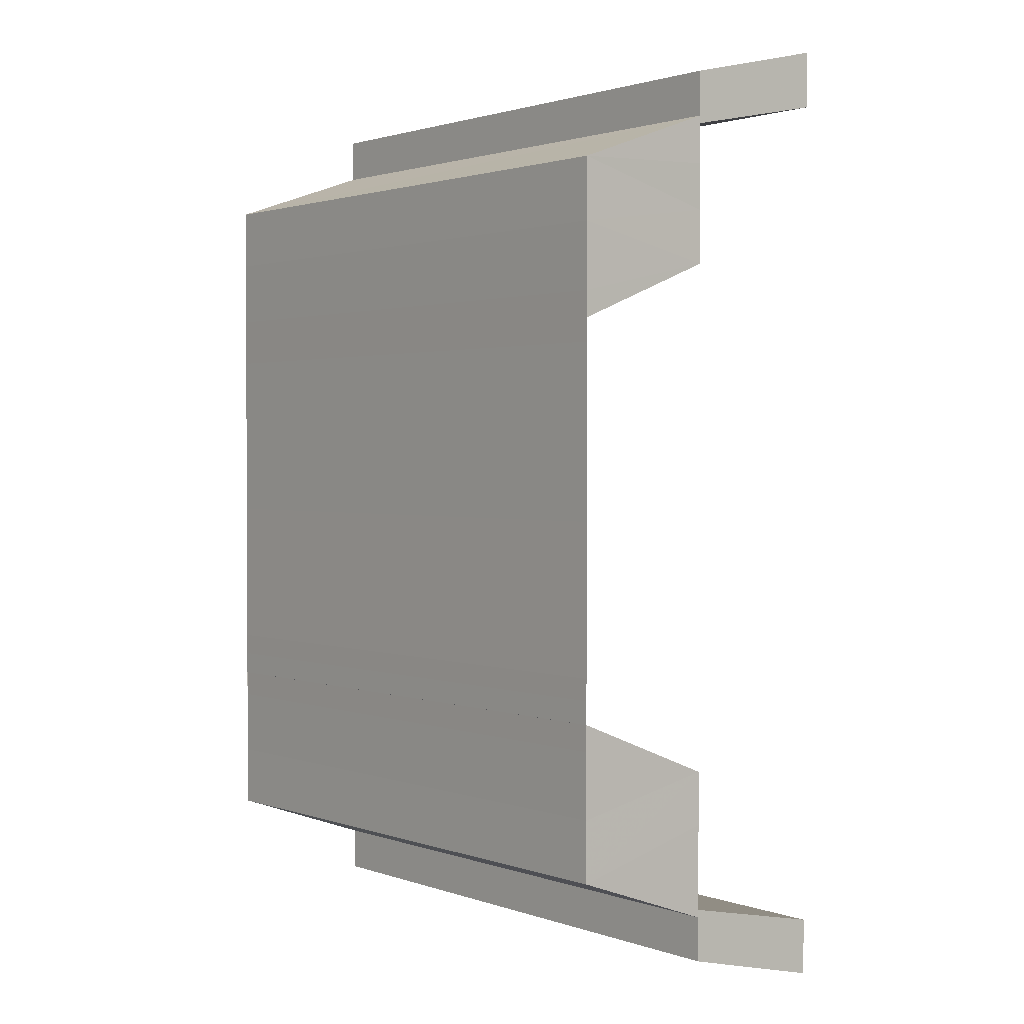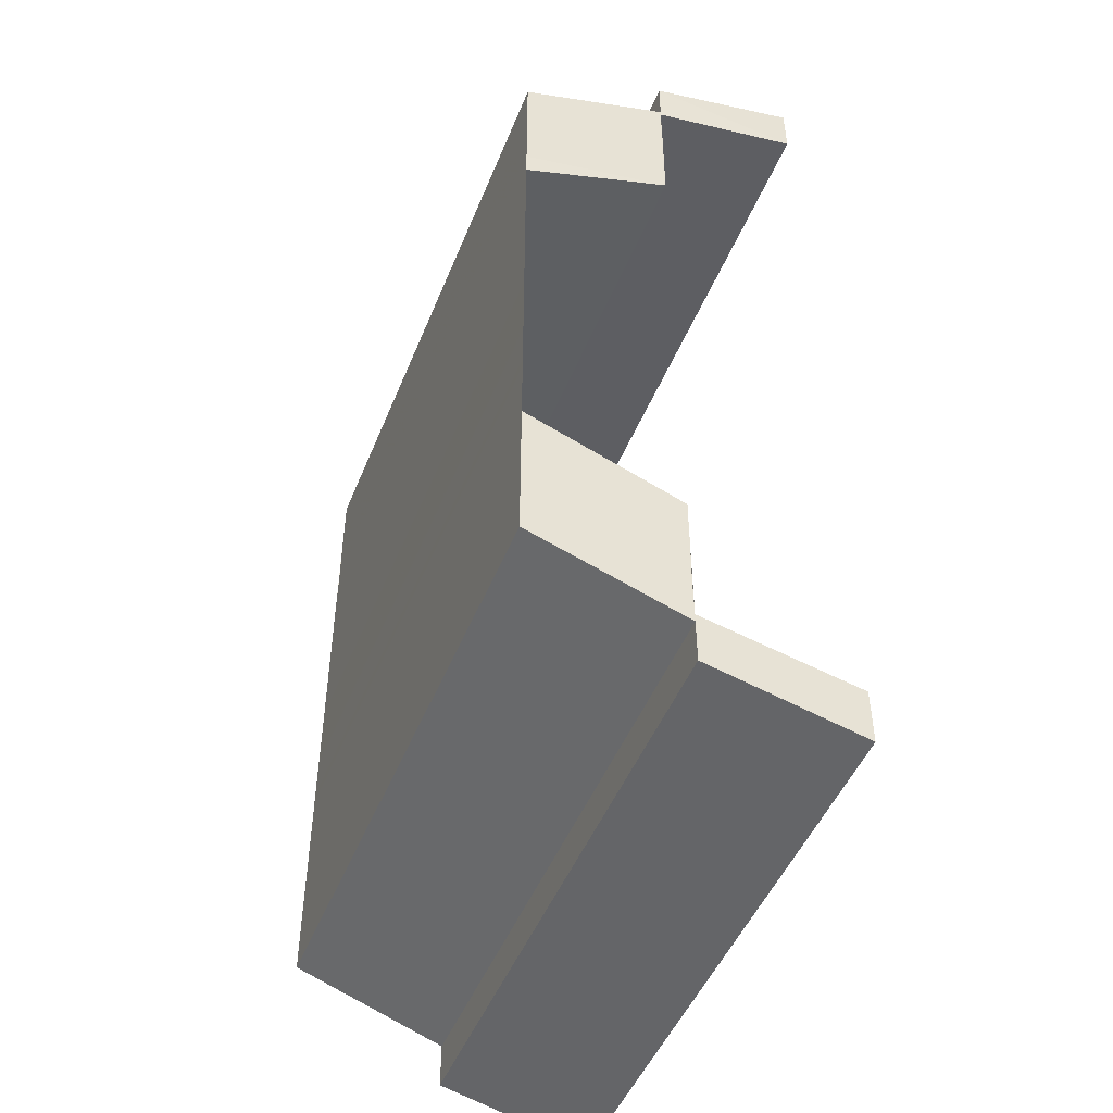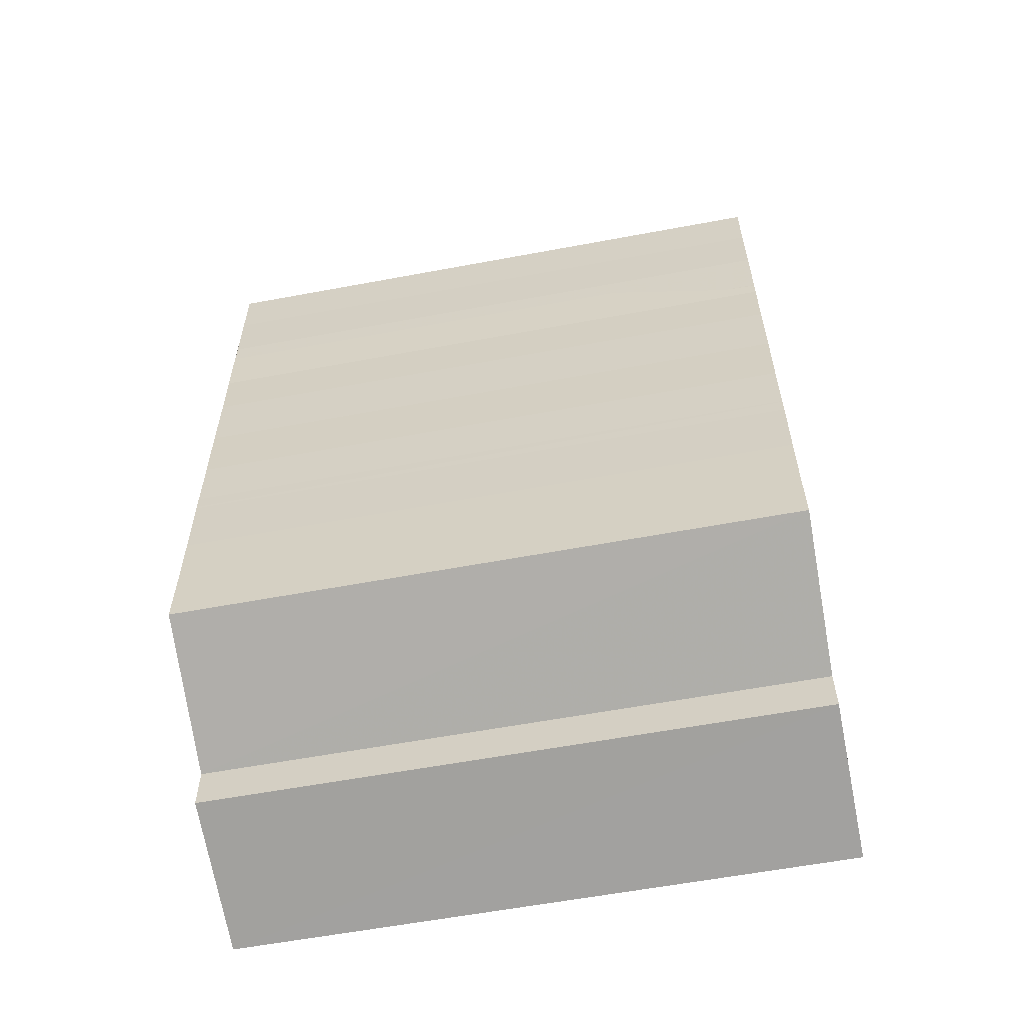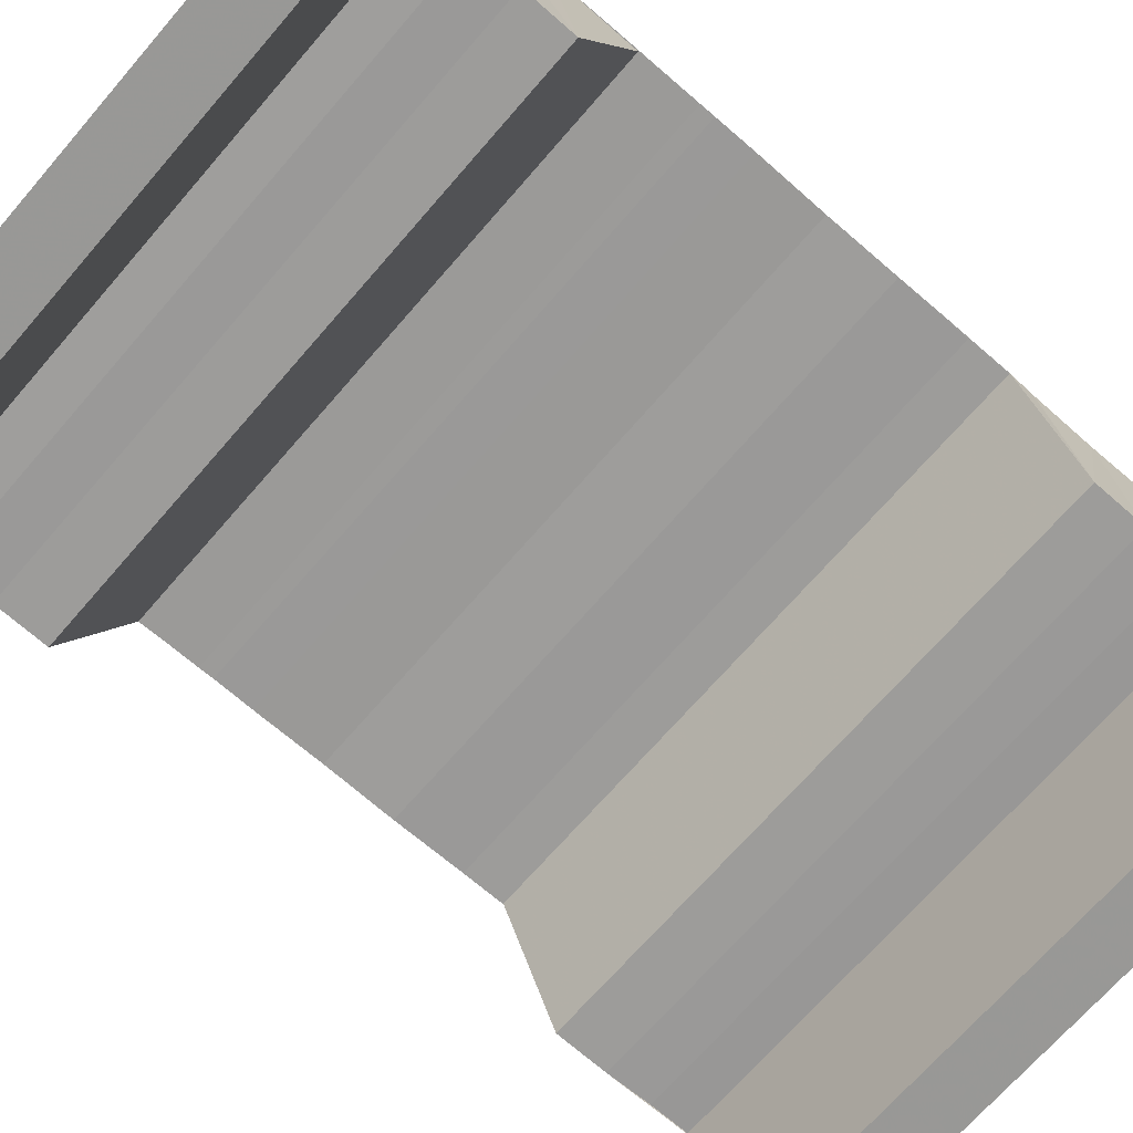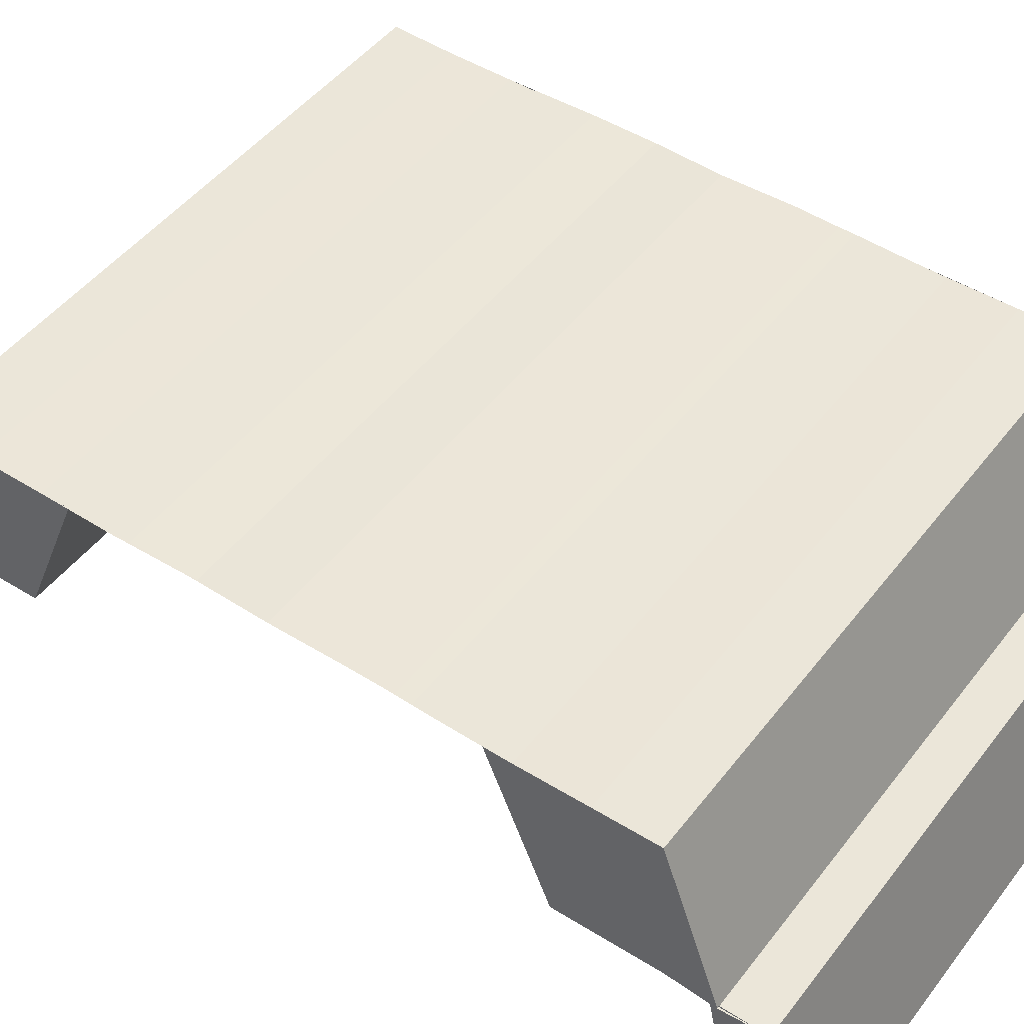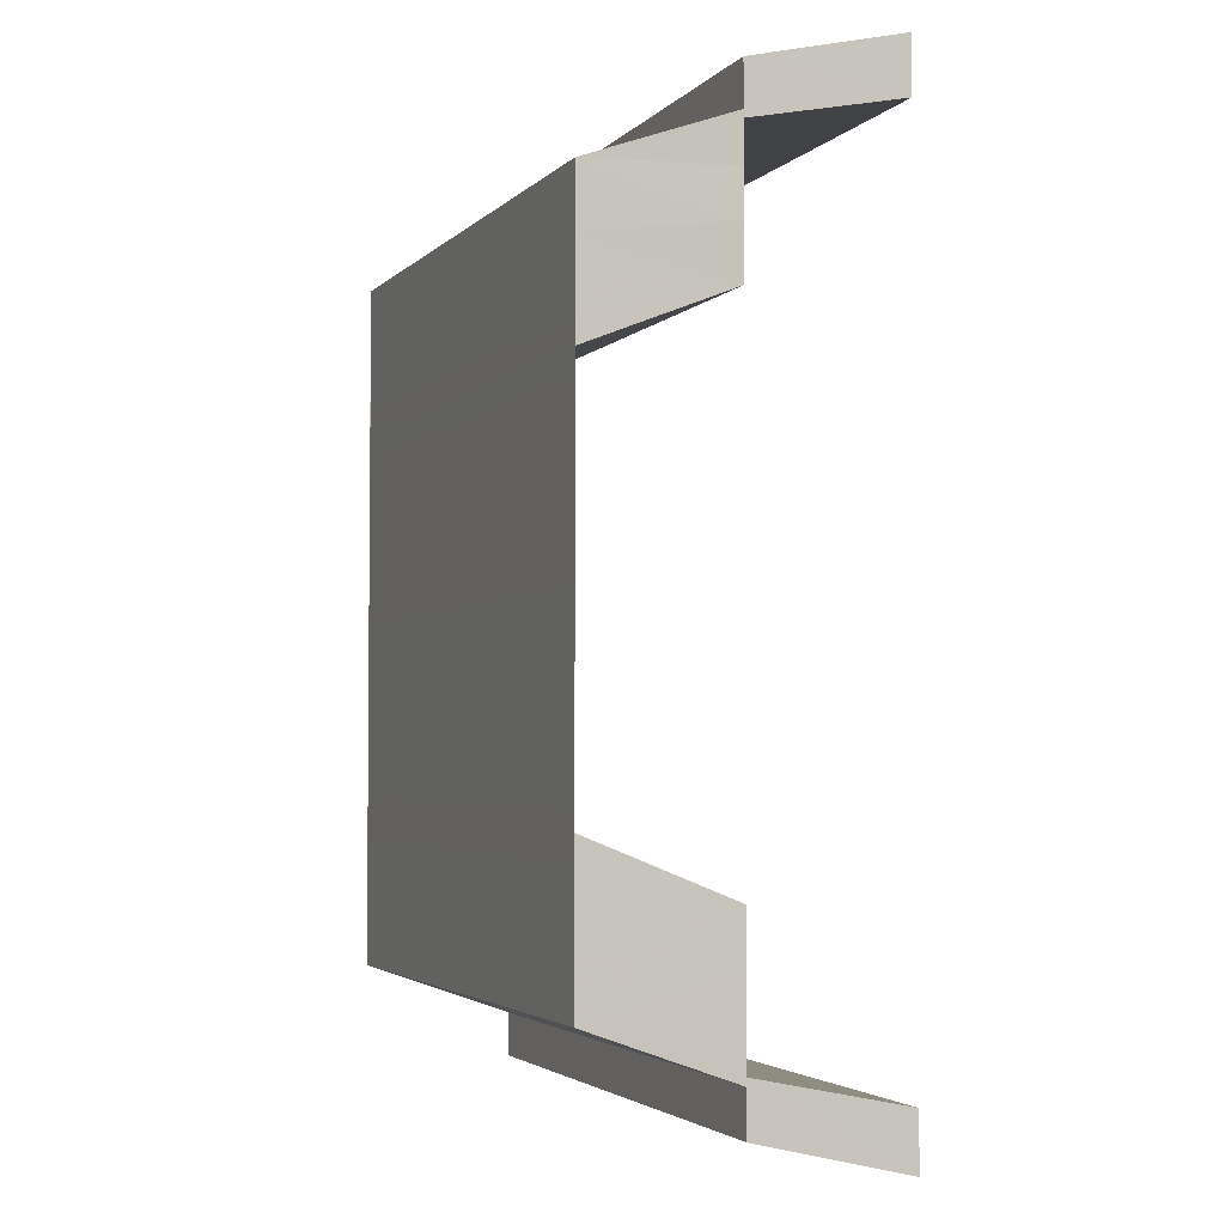
<metadata>
{"format":"obj","ext":"obj","renderer":"f3d","projection":"perspective","resolution":1024,"background":"white","views":[{"elev":1.6,"azim":-129.0,"up":"+Z"},{"elev":-48.4,"azim":-111.4,"up":"+Z"},{"elev":-59.2,"azim":-169.1,"up":"+Z"},{"elev":-69.7,"azim":-130.9,"up":"+Y"},{"elev":47.5,"azim":-54.3,"up":"+Y"},{"elev":-3.3,"azim":-111.0,"up":"+Z"}]}
</metadata>
<code>
o 2969
v 2231 1873 12.09
v 2231 1873 12.09
v 2231 1873 12.09
v 2231 1873 12.09
v 2231 1873 12.09
v 2231 1873 12.09
v 2231 1873 12.09
v 2231 1873 12.09
v 2231 1873 12.09
v 2231 1873 12.09
v 2231 1873 12.09
v 2231 1873 12.09
v 2231 1873 12.09
v 2231 1873 12.09
v 2231 1873 12.1
v 2231 1873 12.1
v 2231 1873 12.1
v 2231 1873 12.1
v 2231 1873 12.1
v 2231 1873 12.1
v 2231 1873 12.1
v 2231 1873 12.1
v 2231 1873 12.1
v 2231 1873 12.09
v 2231 1873 12.09
v 2231 1873 12.1
v 2231 1873 12.1
v 2231 1873 12.1
v 2231 1873 12.1
v 2231 1873 12.1
v 2231 1873 12.11
v 2231 1873 12.1
v 2231 1873 12.11
v 2231 1873 12.11
v 2231 1873 12.11
v 2231 1873 12.12
v 2231 1873 12.12
v 2231 1873 12.12
v 2231 1873 12.11
v 2231 1873 12.11
v 2231 1873 12.12
v 2231 1873 12.11
v 2231 1873 12.11
v 2231 1873 12.1
v 2231 1873 12.1
v 2231 1873 12.1
v 2231 1873 12.1
v 2231 1873 12.1
v 2231 1873 12.1
v 2231 1873 12.1
v 2231 1873 12.1
v 2231 1873 12.1
v 2231 1873 12.09
v 2231 1873 12.09
v 2231 1873 12.09
v 2231 1873 12.1
v 2231 1873 12.1
v 2231 1873 12.09
v 2231 1873 12.1
v 2231 1873 12.1
v 2231 1873 12.09
v 2231 1873 12.09
v 2231 1873 12.09
v 2231 1873 12.09
v 2231 1873 12.09
v 2231 1873 12.09
v 2231 1873 12.09
v 2231 1873 12.09
v 2231 1873 12.09
v 2231 1873 12.09
v 2231 1873 12.09
v 2231 1873 12.09
v 2231 1873 12.09
v 2231 1873 12.09
v 2231 1873 12.09
v 2231 1873 12.09
v 2231 1873 12.09
v 2231 1873 12.09
v 2231 1873 12.09
v 2231 1873 12.09
v 2231 1873 12.09
v 2231 1873 12.09
v 2231 1873 12.12
v 2231 1873 12.12
v 2231 1873 12.12
v 2231 1873 12.12
v 2231 1873 12.12
v 2231 1873 12.13
v 2231 1873 12.13
v 2231 1873 12.13
v 2231 1873 12.13
v 2231 1873 12.13
v 2231 1873 12.13
v 2231 1873 12.13
v 2231 1873 12.14
v 2231 1873 12.14
v 2231 1873 12.14
v 2231 1873 12.14
v 2231 1873 12.14
v 2231 1873 12.14
v 2231 1873 12.14
v 2231 1873 12.14
v 2231 1873 12.14
v 2231 1873 12.13
v 2231 1873 12.13
v 2231 1873 12.14
v 2231 1873 12.14
v 2231 1873 12.14
v 2231 1873 12.14
v 2231 1873 12.14
v 2231 1873 12.15
v 2231 1873 12.14
v 2231 1873 12.15
v 2231 1873 12.15
v 2231 1873 12.15
v 2231 1873 12.15
v 2231 1873 12.15
v 2231 1873 12.14
v 2231 1873 12.14
v 2231 1873 12.15
v 2231 1873 12.15
v 2231 1873 12.12
v 2231 1873 12.13
v 2231 1873 12.13
v 2231 1873 12.13
v 2231 1873 12.13
v 2231 1873 12.13
v 2231 1873 12.13
v 2231 1873 12.14
v 2231 1873 12.13
v 2231 1873 12.14
v 2231 1873 12.13
v 2231 1873 12.14
v 2231 1873 12.14
v 2231 1873 12.14
v 2231 1873 12.14
v 2231 1873 12.14
v 2231 1873 12.14
v 2231 1873 12.14
v 2231 1873 12.14
v 2231 1873 12.14
v 2231 1873 12.14
v 2231 1873 12.15
v 2231 1873 12.15
v 2231 1873 12.14
v 2231 1873 12.14
v 2231 1873 12.14
v 2231 1873 12.14
v 2231 1873 12.13
v 2231 1873 12.13
v 2231 1873 12.13
v 2231 1873 12.14
v 2231 1873 12.14
v 2231 1873 12.14
v 2231 1873 12.14
v 2231 1873 12.14
v 2231 1873 12.14
v 2231 1873 12.14
v 2231 1873 12.15
v 2231 1873 12.15
v 2231 1873 12.14
v 2231 1873 12.14
f 1 2 3
f 4 5 6
f 7 8 4
f 7 9 10
f 8 11 4
f 12 13 8
f 14 15 11
f 13 16 17
f 17 18 11
f 15 19 18
f 16 20 21
f 19 22 23
f 18 24 25
f 23 26 24
f 21 27 28
f 29 30 27
f 29 31 32
f 31 33 32
f 31 34 33
f 34 35 33
f 34 36 35
f 37 38 35
f 38 37 39
f 40 41 39
f 40 39 42
f 43 40 42
f 43 42 44
f 45 43 44
f 44 46 47
f 45 48 49
f 50 47 51
f 52 45 50
f 52 49 53
f 54 51 55
f 56 57 52
f 58 59 54
f 60 56 61
f 61 53 62
f 63 58 64
f 65 64 66
f 67 65 66
f 66 68 69
f 67 70 71
f 72 71 69
f 73 74 71
f 75 76 72
f 77 78 79
f 80 81 82
f 83 84 85
f 85 86 83
f 84 87 36
f 84 88 87
f 88 89 87
f 88 90 89
f 90 91 89
f 92 93 90
f 94 95 91
f 93 96 97
f 97 98 91
f 95 99 98
f 96 100 101
f 99 102 103
f 98 104 105
f 103 106 104
f 101 107 108
f 109 110 107
f 109 111 112
f 111 113 112
f 114 115 113
f 115 116 117
f 118 119 111
f 119 120 121
f 86 122 41
f 86 123 122
f 123 124 122
f 123 125 124
f 125 126 124
f 127 128 126
f 128 129 130
f 130 131 132
f 133 134 131
f 135 136 134
f 137 138 133
f 138 139 135
f 139 140 135
f 141 142 140
f 143 144 139
f 144 145 146
f 138 147 148
f 137 148 149
f 150 149 151
f 152 153 137
f 154 152 150
f 155 156 157
f 158 159 160
f 161 162 159

</code>
